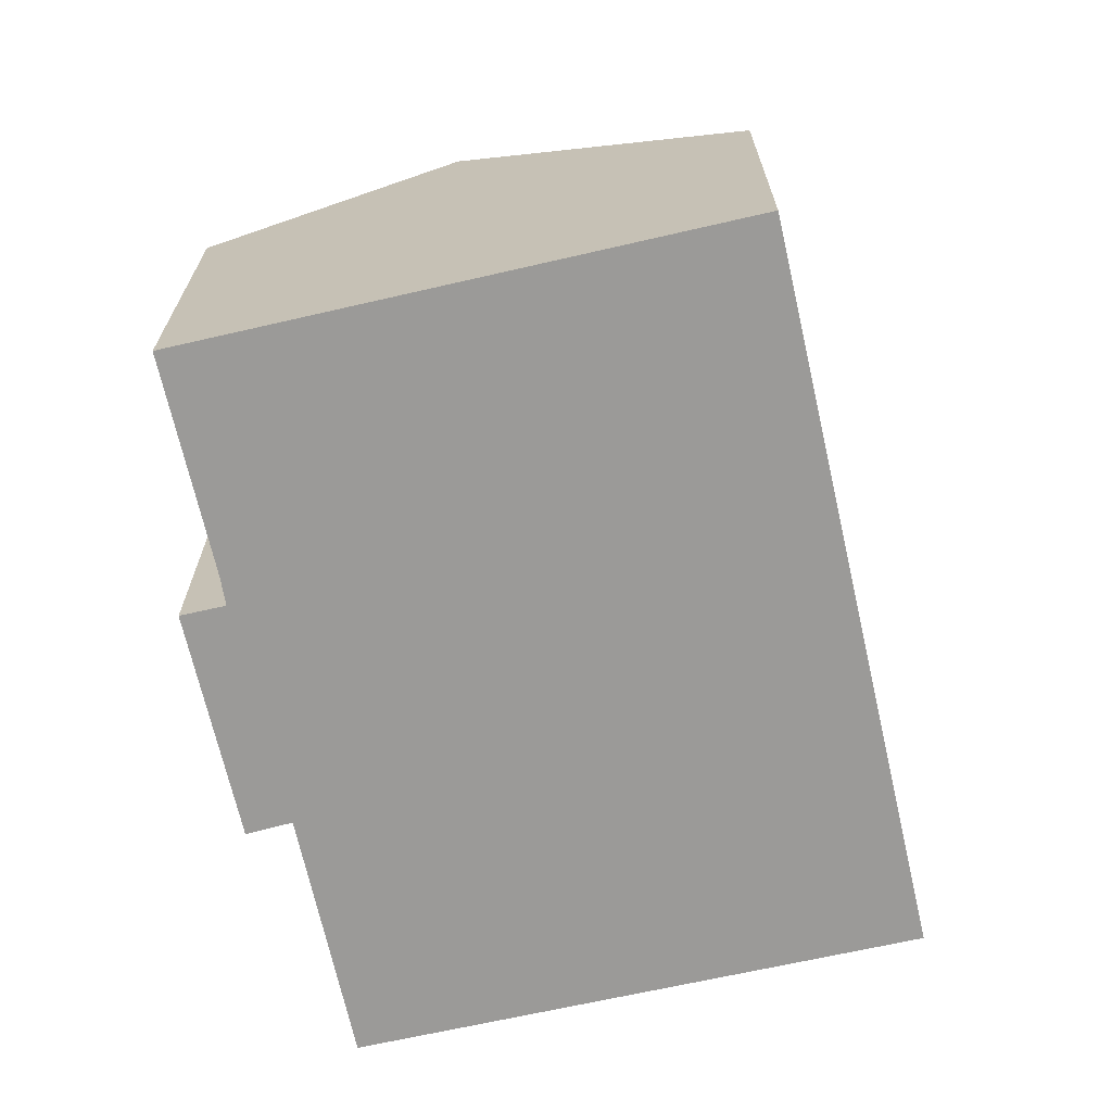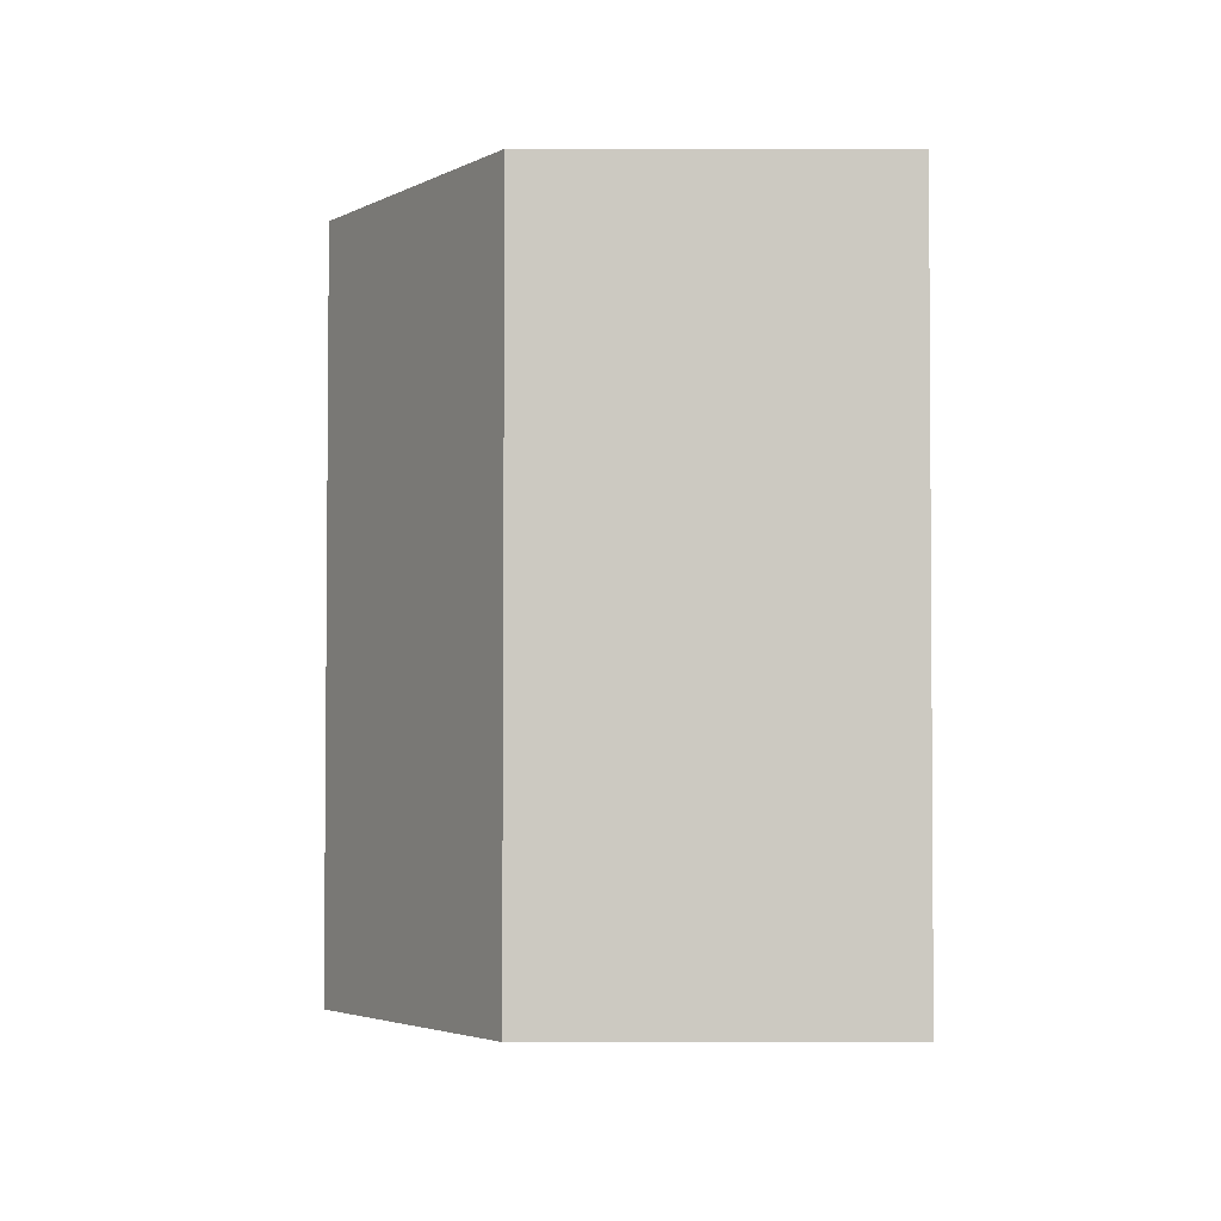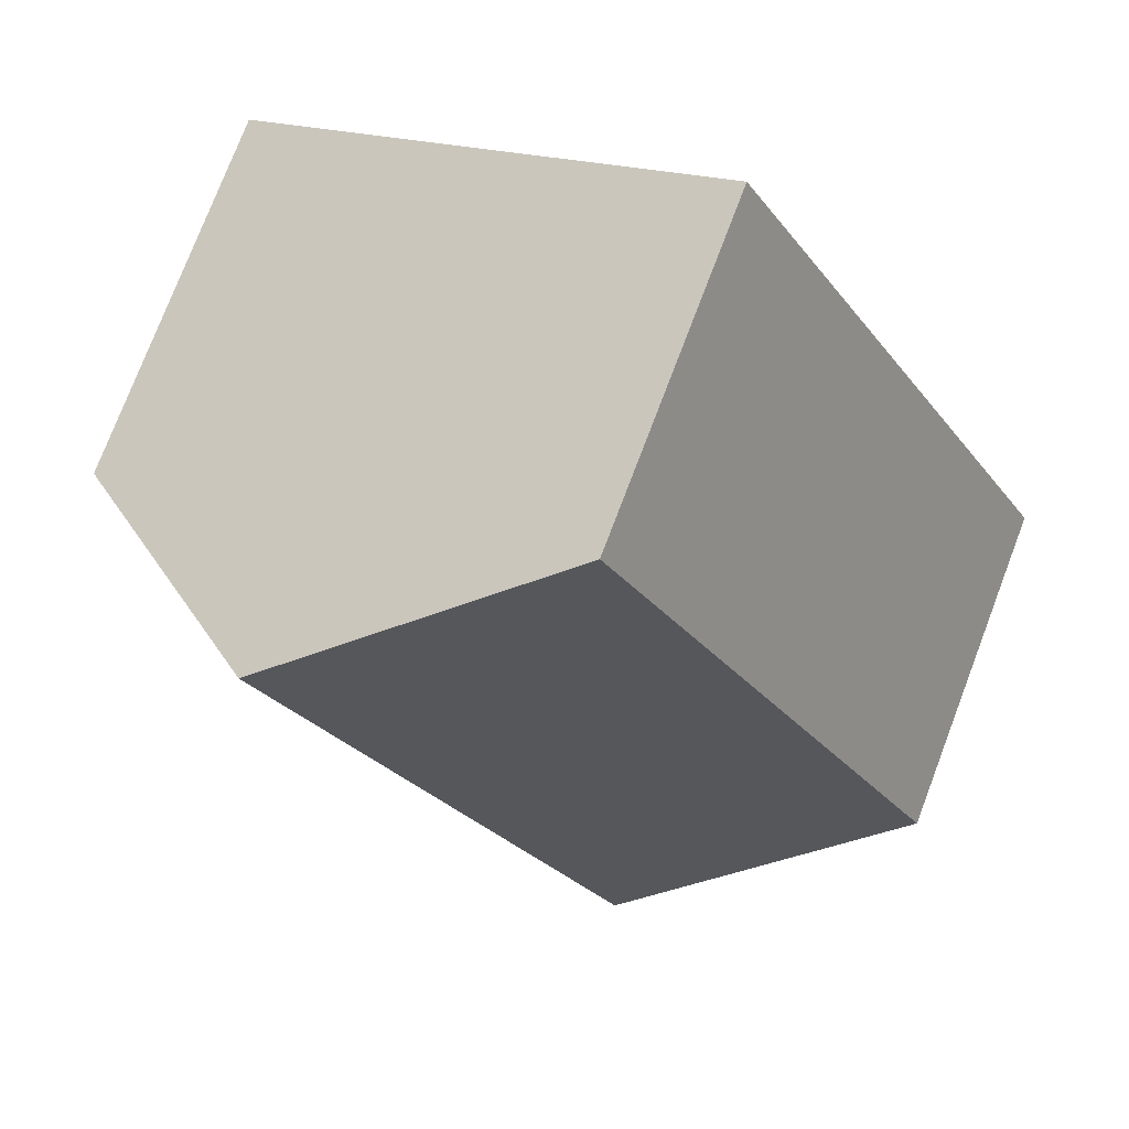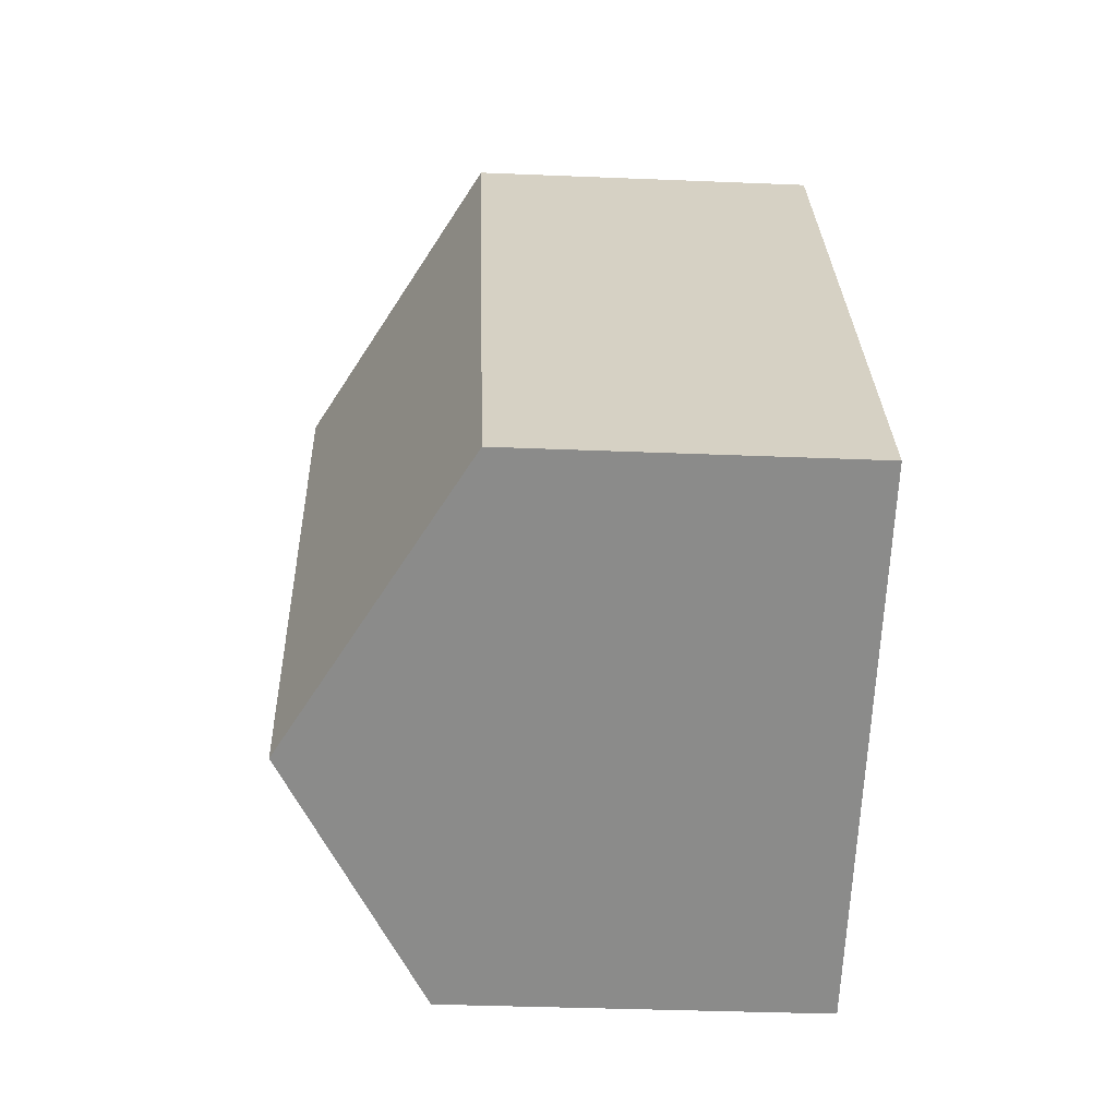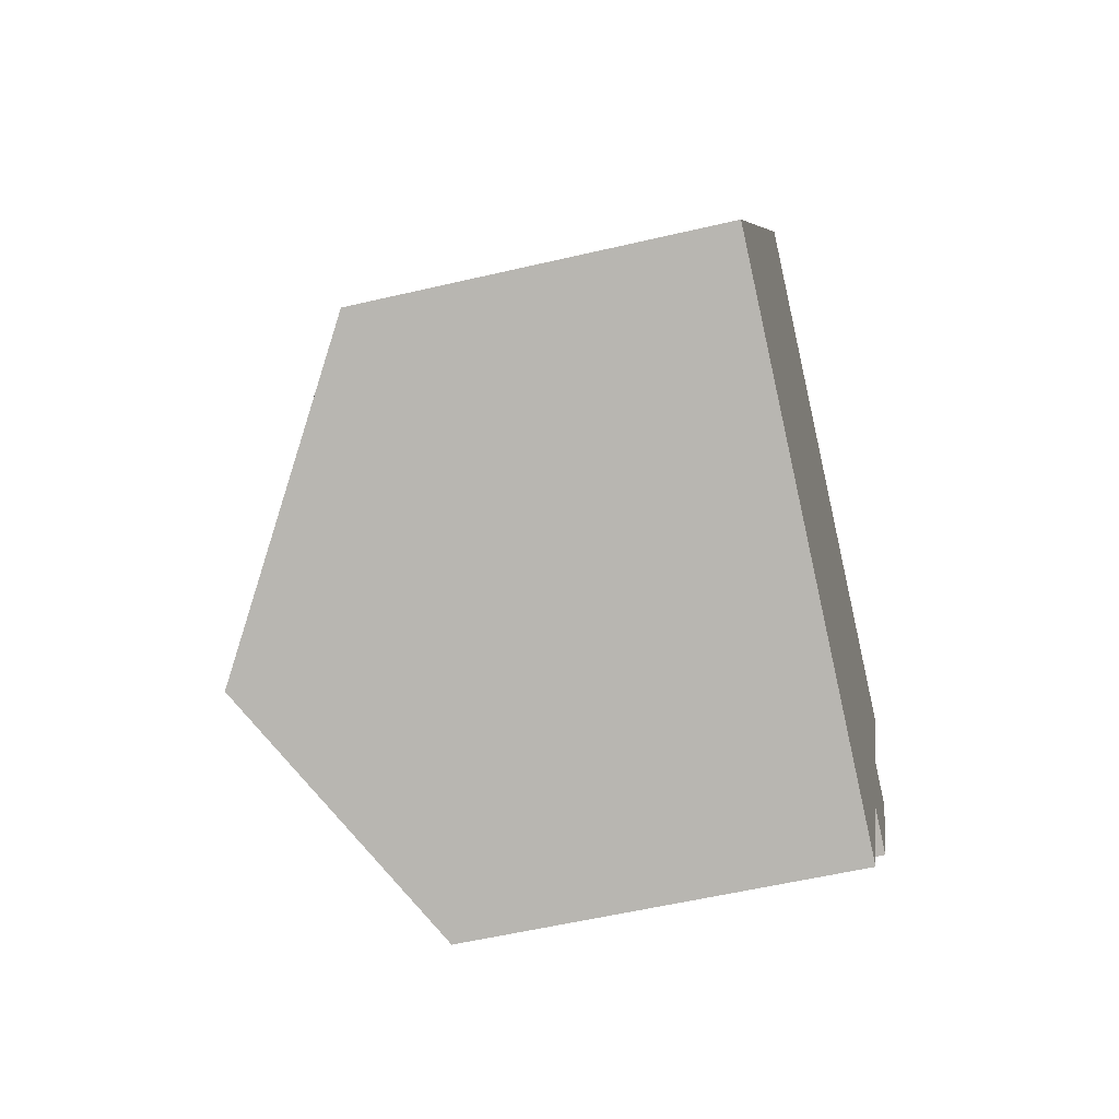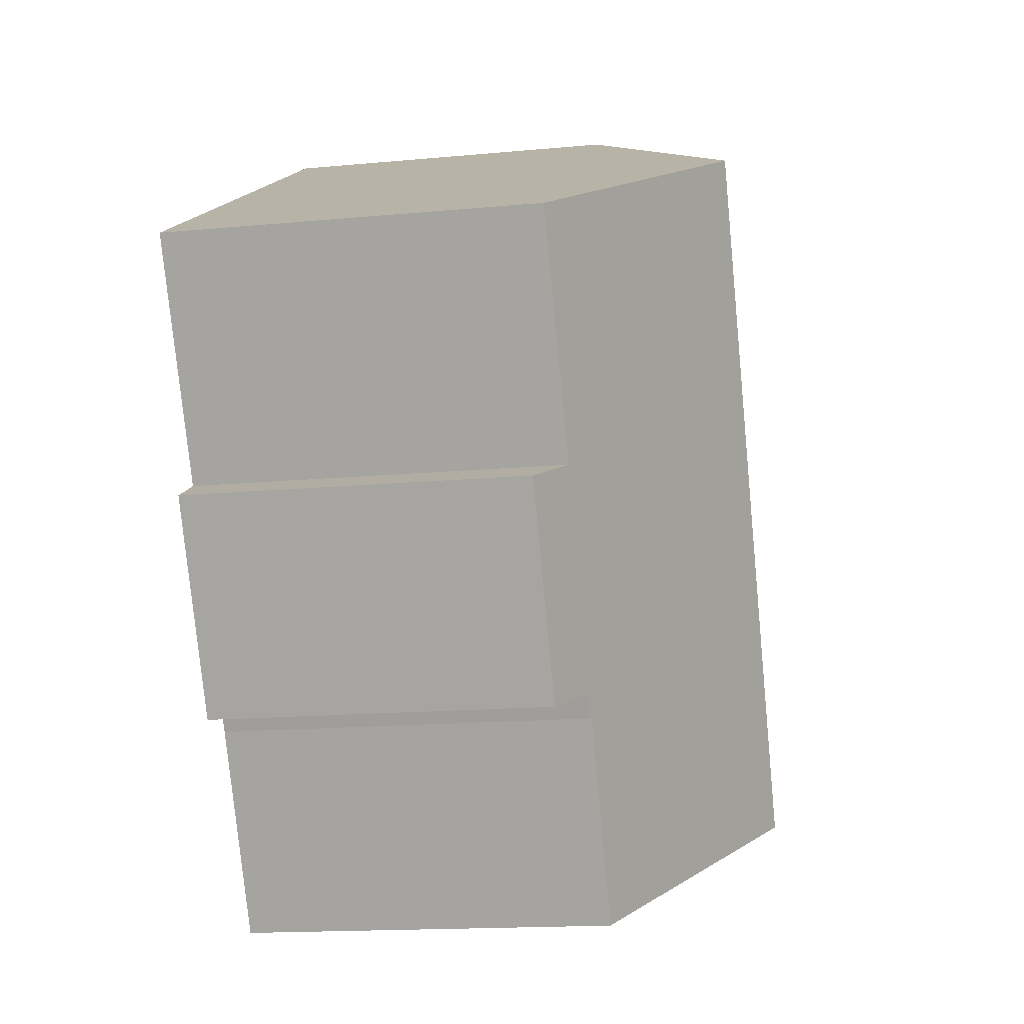
<metadata>
{"format":"obj","ext":"obj","renderer":"f3d","projection":"perspective","resolution":1024,"background":"white","views":[{"elev":-69.3,"azim":-137.7,"up":"+Y"},{"elev":26.3,"azim":-89.9,"up":"+Z"},{"elev":76.6,"azim":-159.1,"up":"+Z"},{"elev":-34.3,"azim":-93.2,"up":"+Z"},{"elev":-54.9,"azim":-76.0,"up":"+Z"},{"elev":-15.7,"azim":101.2,"up":"+Z"}]}
</metadata>
<code>
v  0 8.135 4.981e-16
v  14.53 12.21 11.29
v  6.18 12.21 -3.473
v  8.38 8.135 14.81
v  8.724 8.363 14.62
v  15.2 8.138 -1.92
v  16.83 8.779 3.233
v  17.8 8.151 2.733
v  19.74 8.764 8.32
v  14.27 8.748 -1.4
v  13.91 8.767 -1.969
v  11.43 8.758 -6.395
v  11.41 8.758 -6.415
v  17.8 -1.673e-16 2.733
v  15.2 1.176e-16 -1.92
v  13.91 1.206e-16 -1.969
v  14.27 8.573e-17 -1.4
v  11.41 3.928e-16 -6.415
v  11.43 3.916e-16 -6.395
v  16.83 -1.98e-16 3.233
v  19.74 -5.095e-16 8.32
v  6.18 2.127e-16 -3.473
v  0 0 0
v  8.38 -9.07e-16 14.81
v  8.724 -8.95e-16 14.62
v  14.53 -6.916e-16 11.29
g defaultobject
f 1 2 3
f 2 1 4
f 2 4 5
f 6 7 8
f 7 2 9
f 2 7 3
f 3 7 10
f 10 7 6
f 3 10 11
f 3 11 12
f 3 12 13
f 14 6 8
f 6 14 15
f 10 16 11
f 16 10 17
f 16 12 11
f 12 16 13
f 13 16 18
f 18 16 19
f 9 20 7
f 20 9 21
f 6 17 10
f 17 6 15
f 18 3 13
f 3 18 1
f 1 18 22
f 1 22 23
f 23 4 1
f 4 23 24
f 24 5 4
f 5 24 2
f 2 24 9
f 9 24 25
f 9 25 26
f 9 26 21
f 20 8 7
f 8 20 14
f 14 20 15
f 22 24 23
f 24 22 25
f 25 22 26
f 26 22 18
f 26 18 19
f 26 19 16
f 26 16 20
f 26 20 21
f 20 16 17
f 20 17 15

</code>
